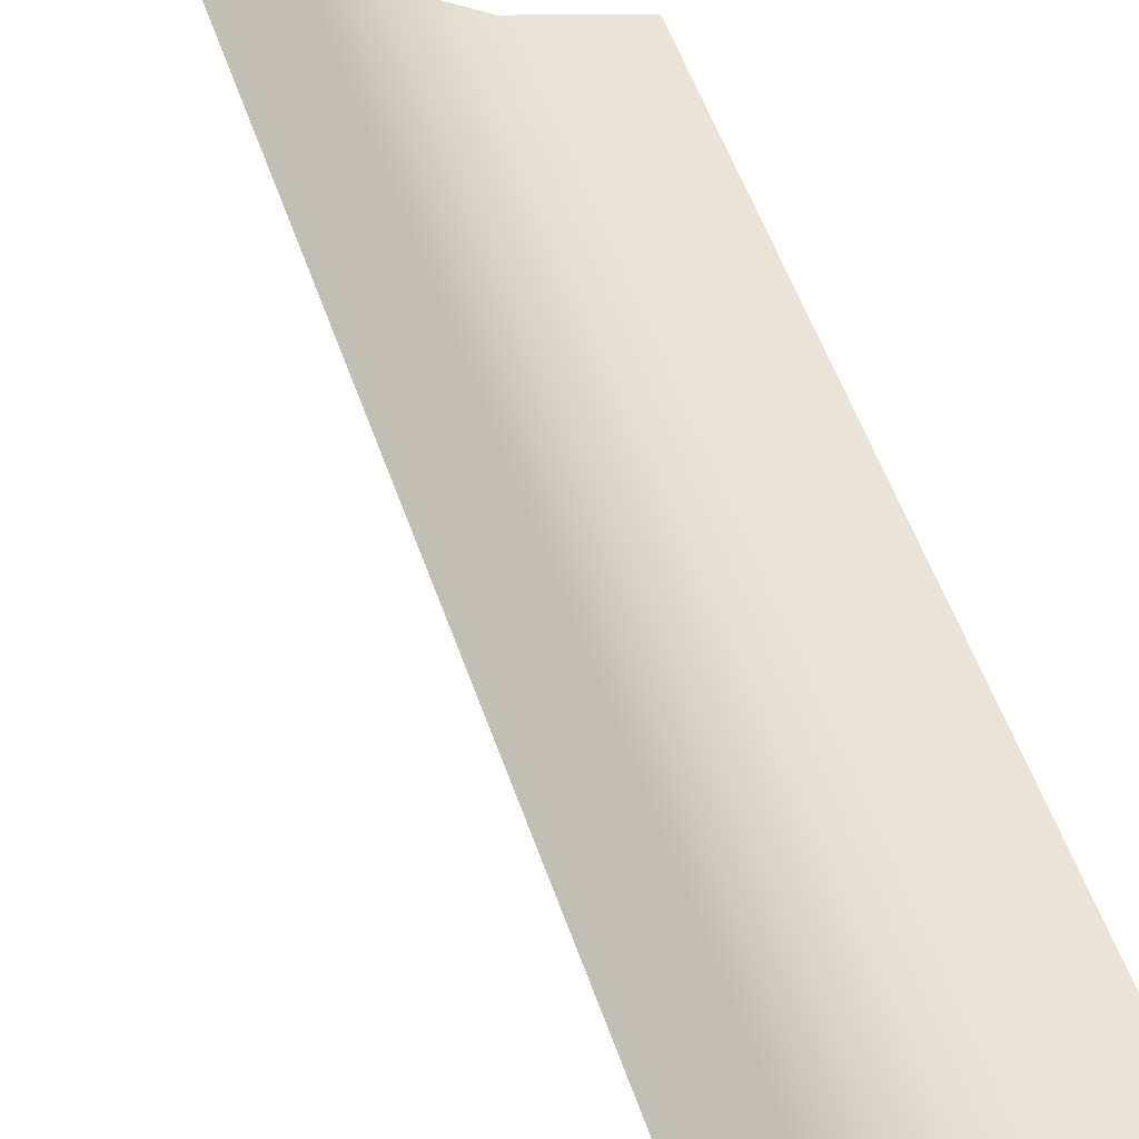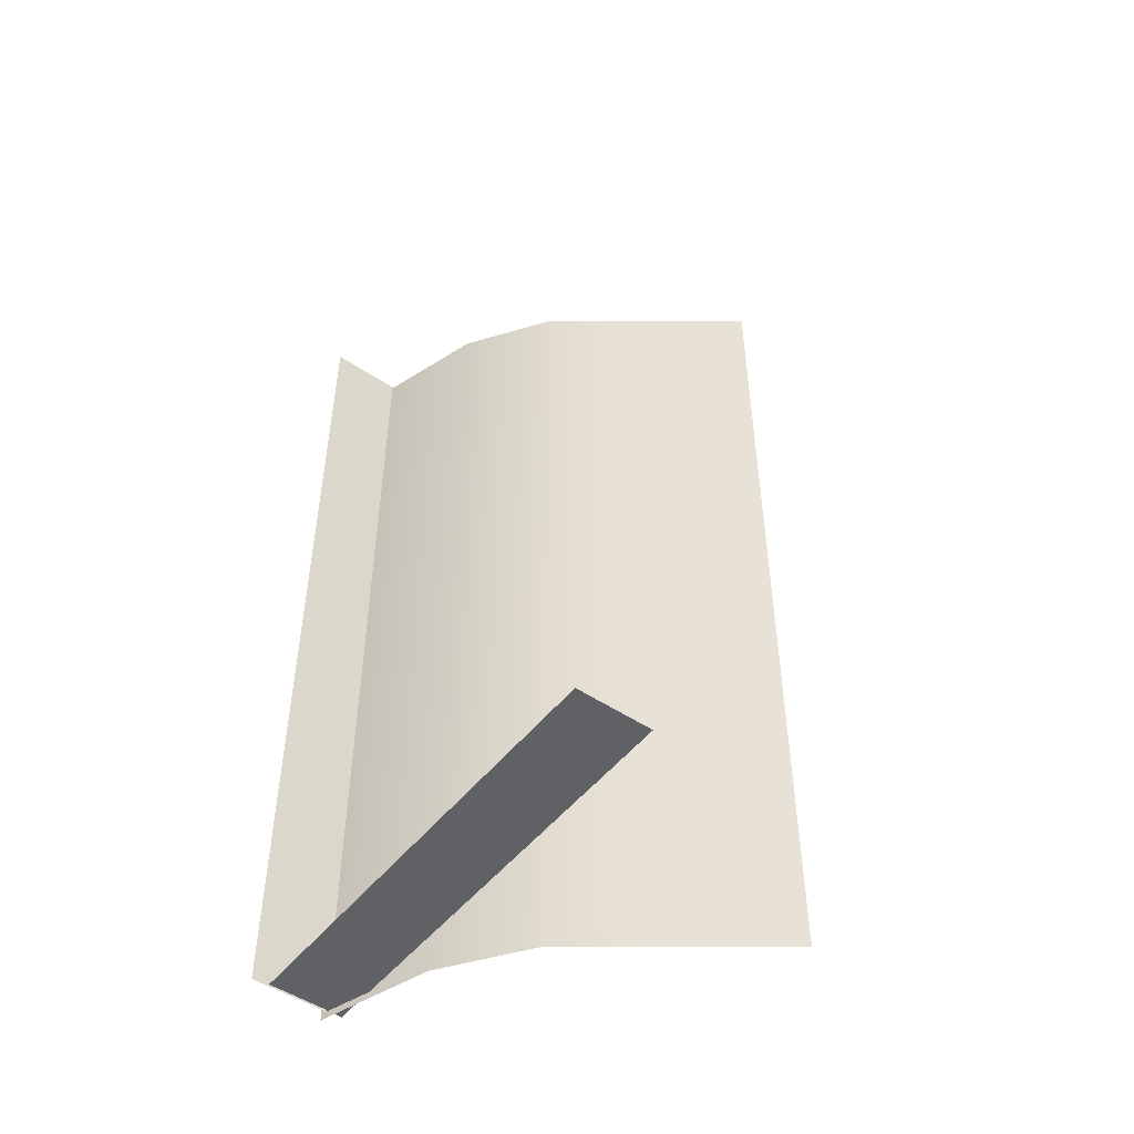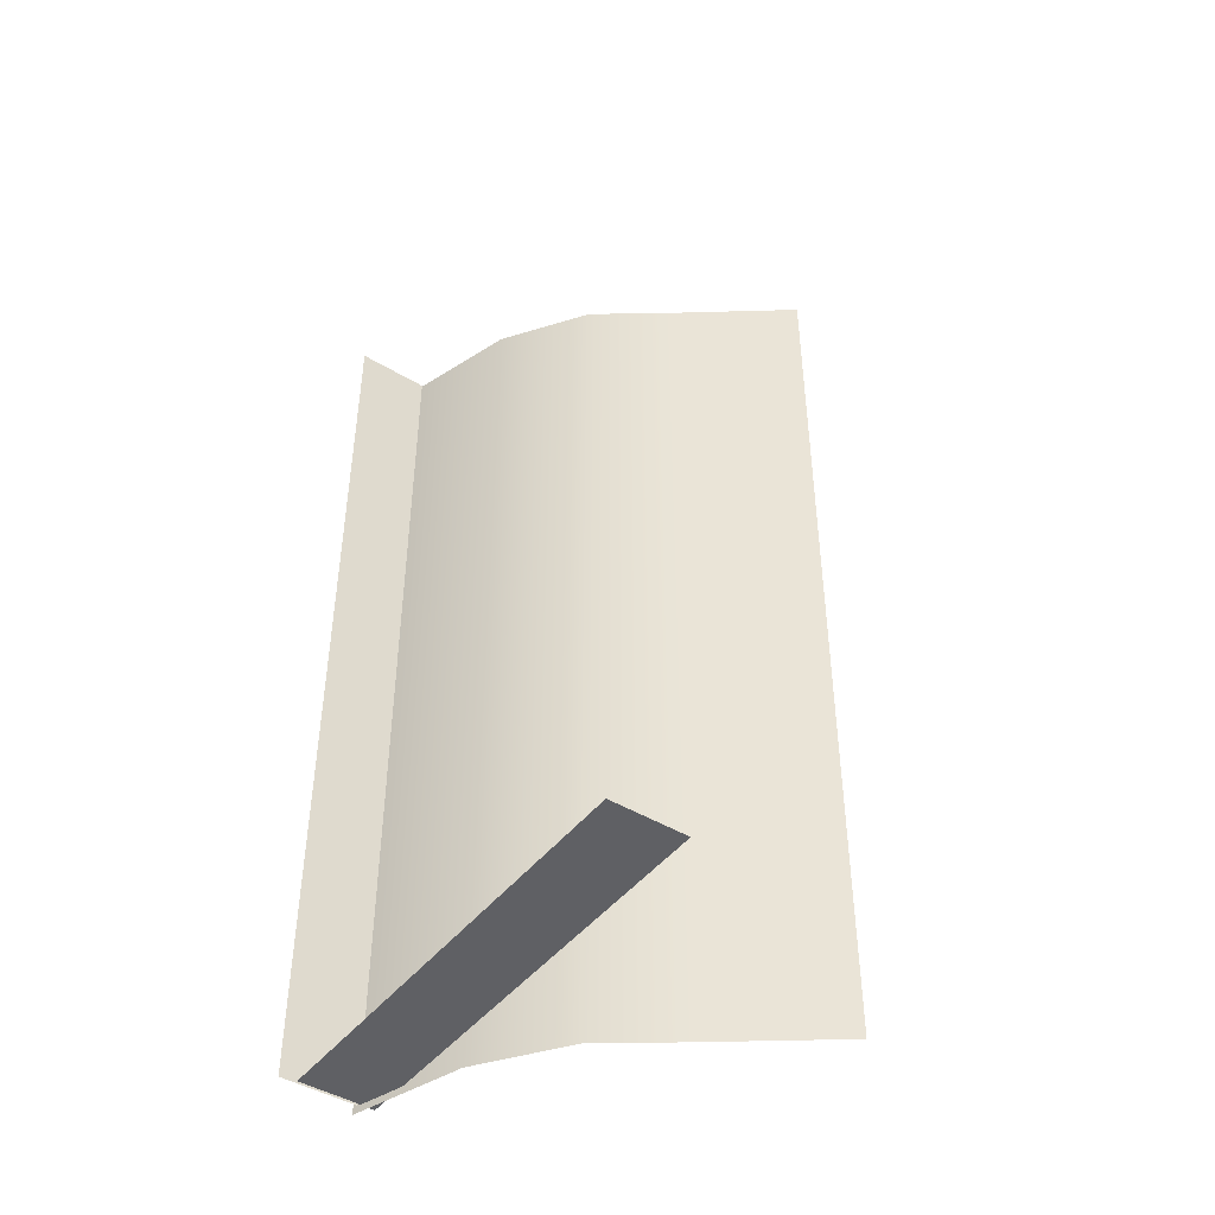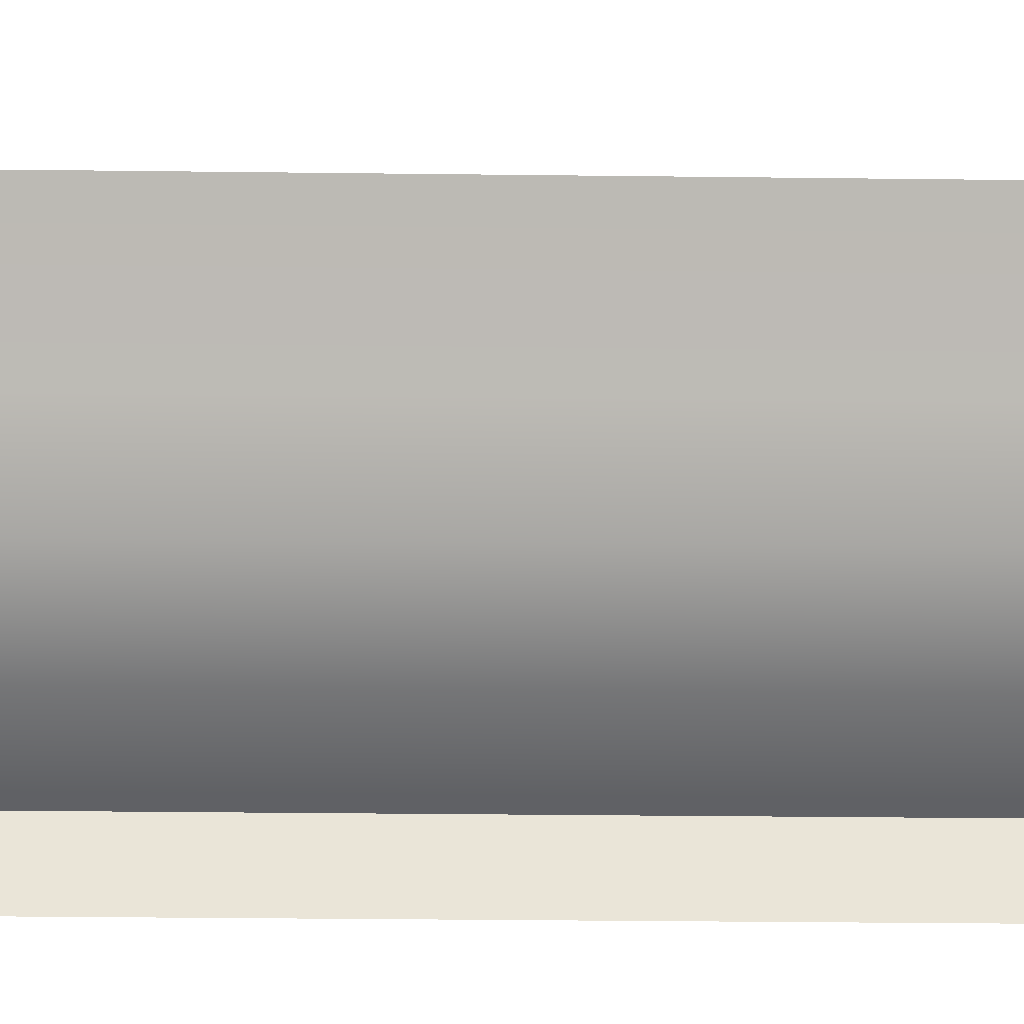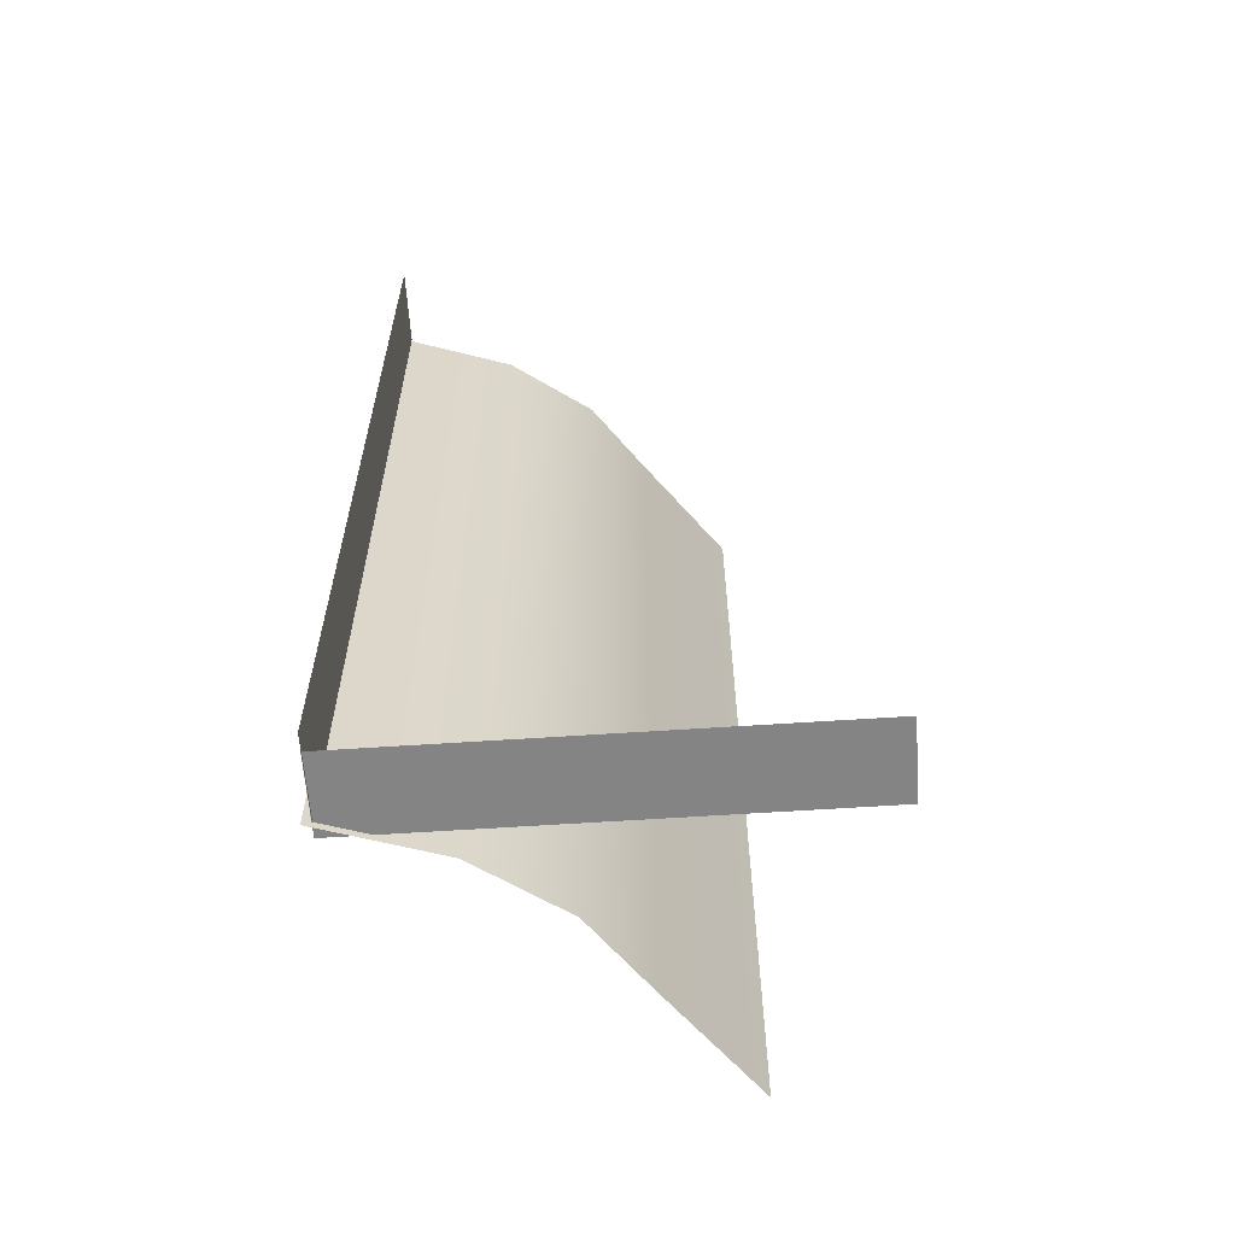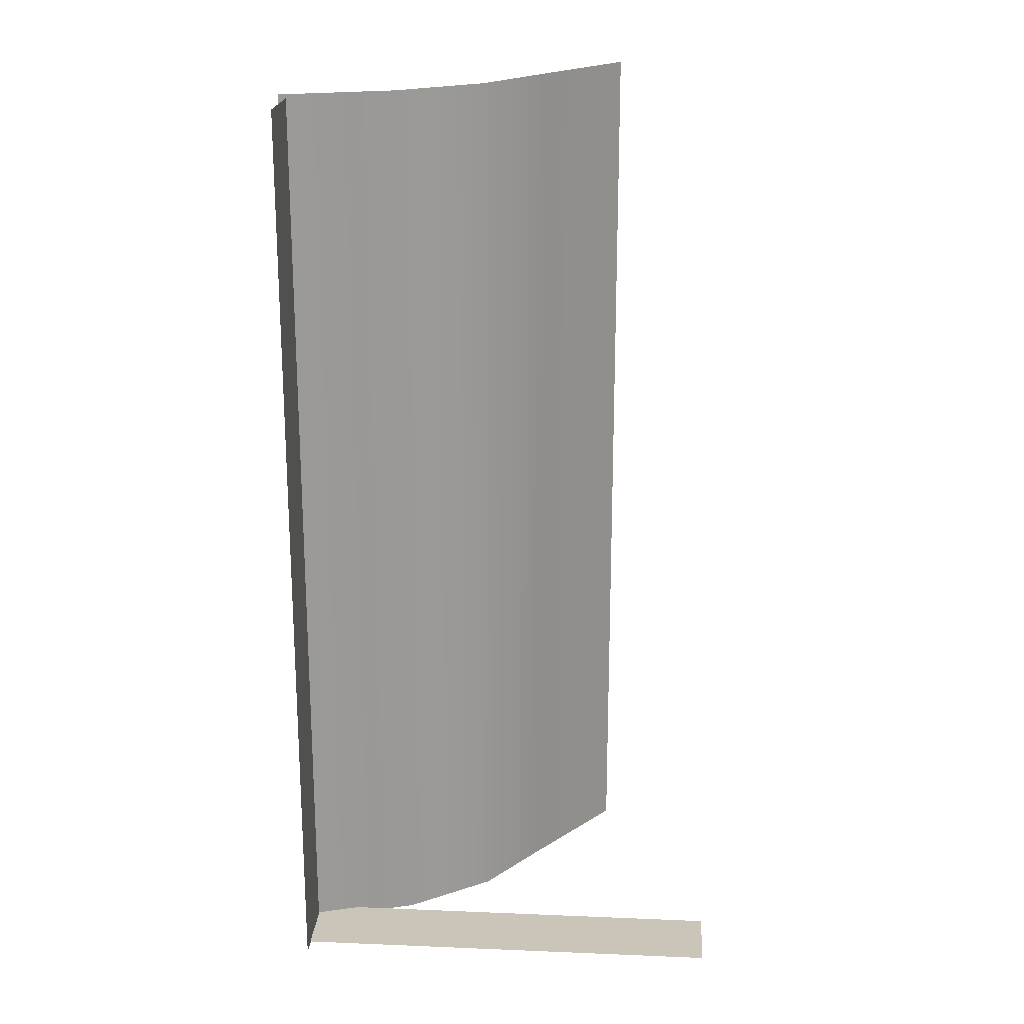
<metadata>
{"format":"obj","ext":"obj","renderer":"f3d","projection":"perspective","resolution":1024,"background":"white","views":[{"elev":54.4,"azim":161.1,"up":"+Y"},{"elev":-49.6,"azim":53.3,"up":"+Z"},{"elev":-44.8,"azim":54.8,"up":"+Z"},{"elev":-30.6,"azim":89.0,"up":"+Y"},{"elev":-61.3,"azim":3.9,"up":"+Z"},{"elev":20.4,"azim":4.3,"up":"+Z"}]}
</metadata>
<code>
g default
v -8760 409.9 -1415
v -8760 481.7 -1415
v -8337 409.9 -1415
v -8337 481.7 -1415
v -8759 393.4 -522.2
v -8759 465.2 -522.2
v -8759 393.4 -1417
v -8759 465.2 -1417
v -8767 465.5 -518.8
v -8659 501.1 -518.8
v -8659 501.1 -1421
v -8767 465.5 -1421
v -8579 557.6 -518.8
v -8579 557.6 -1421
v -8527 627.3 -518.8
v -8527 627.3 -1421
v -8448 732 -518.8
v -8448 732 -1421
g pPlane220
f 1 2 4 3
f 5 6 8 7
f 9 10 11 12
f 14 13 15 16
f 11 10 13 14
f 16 15 17 18

</code>
